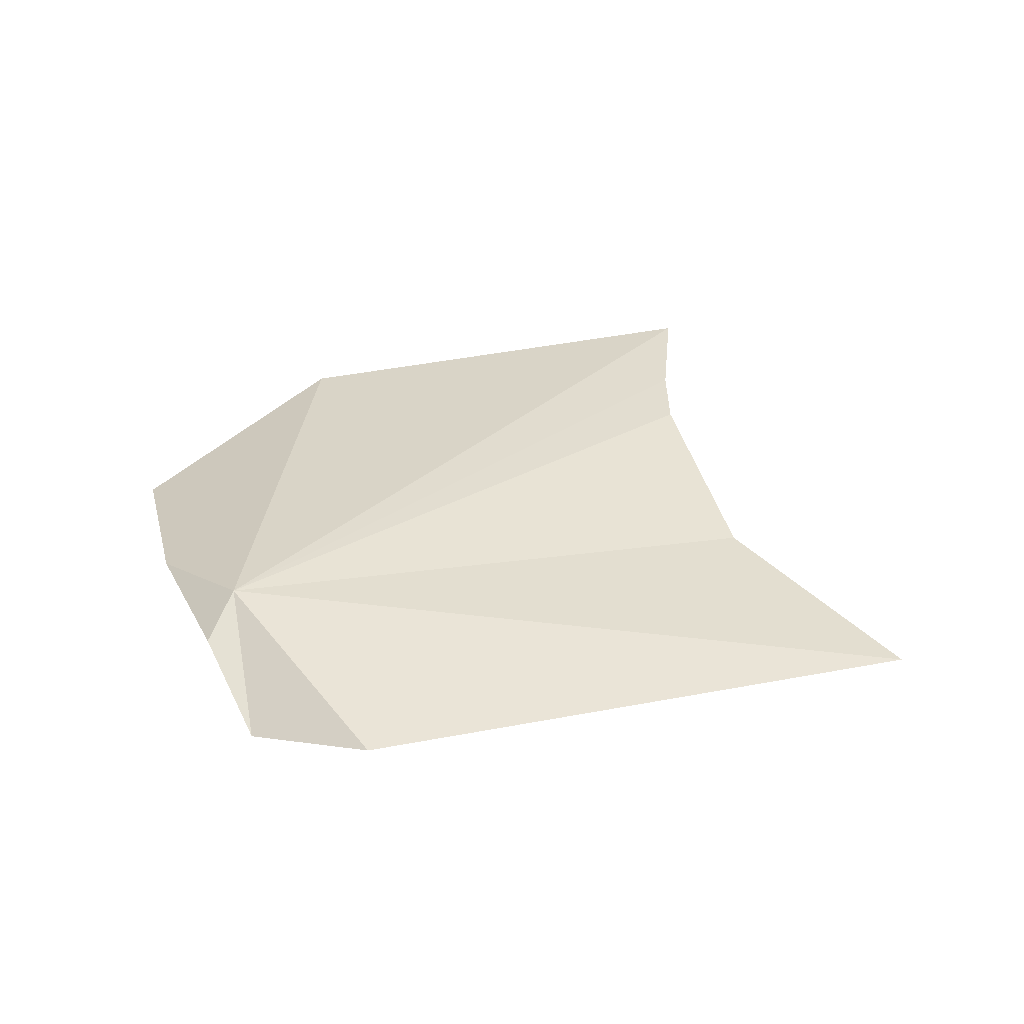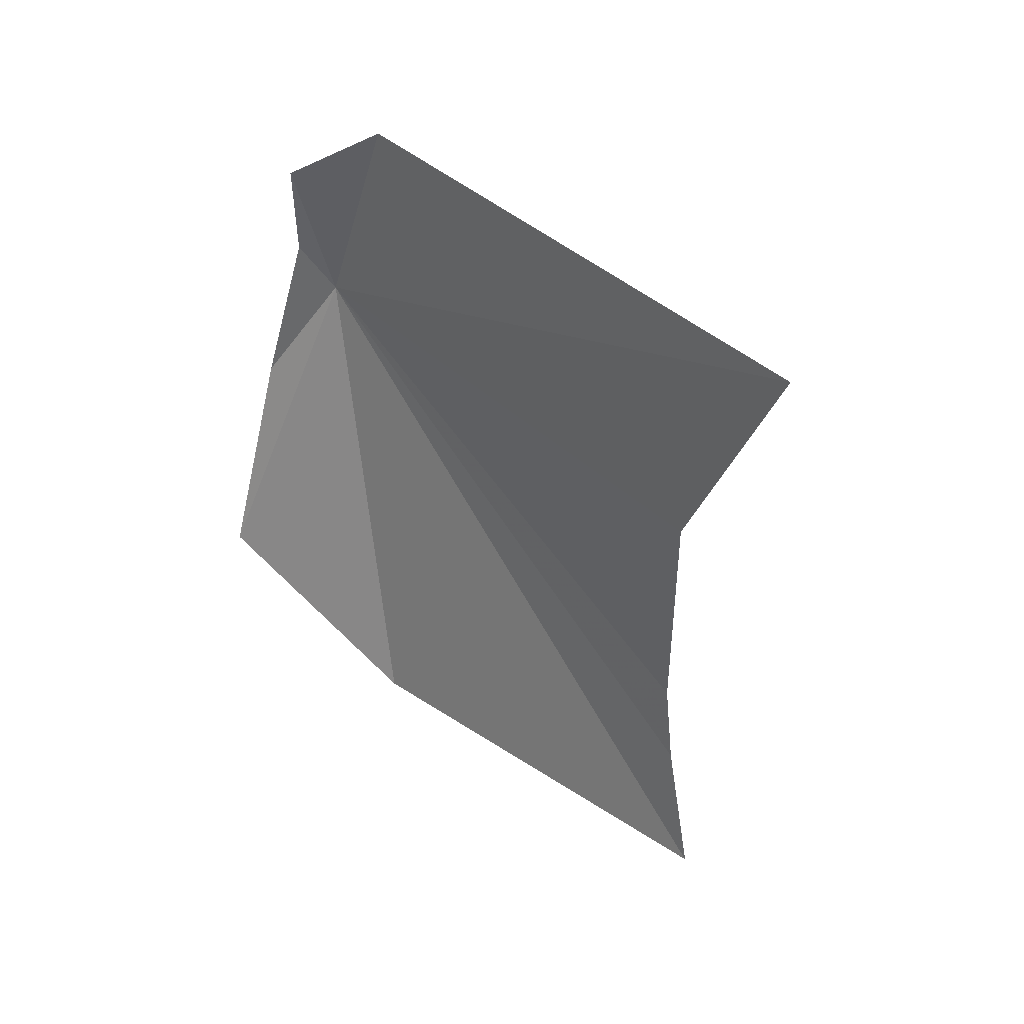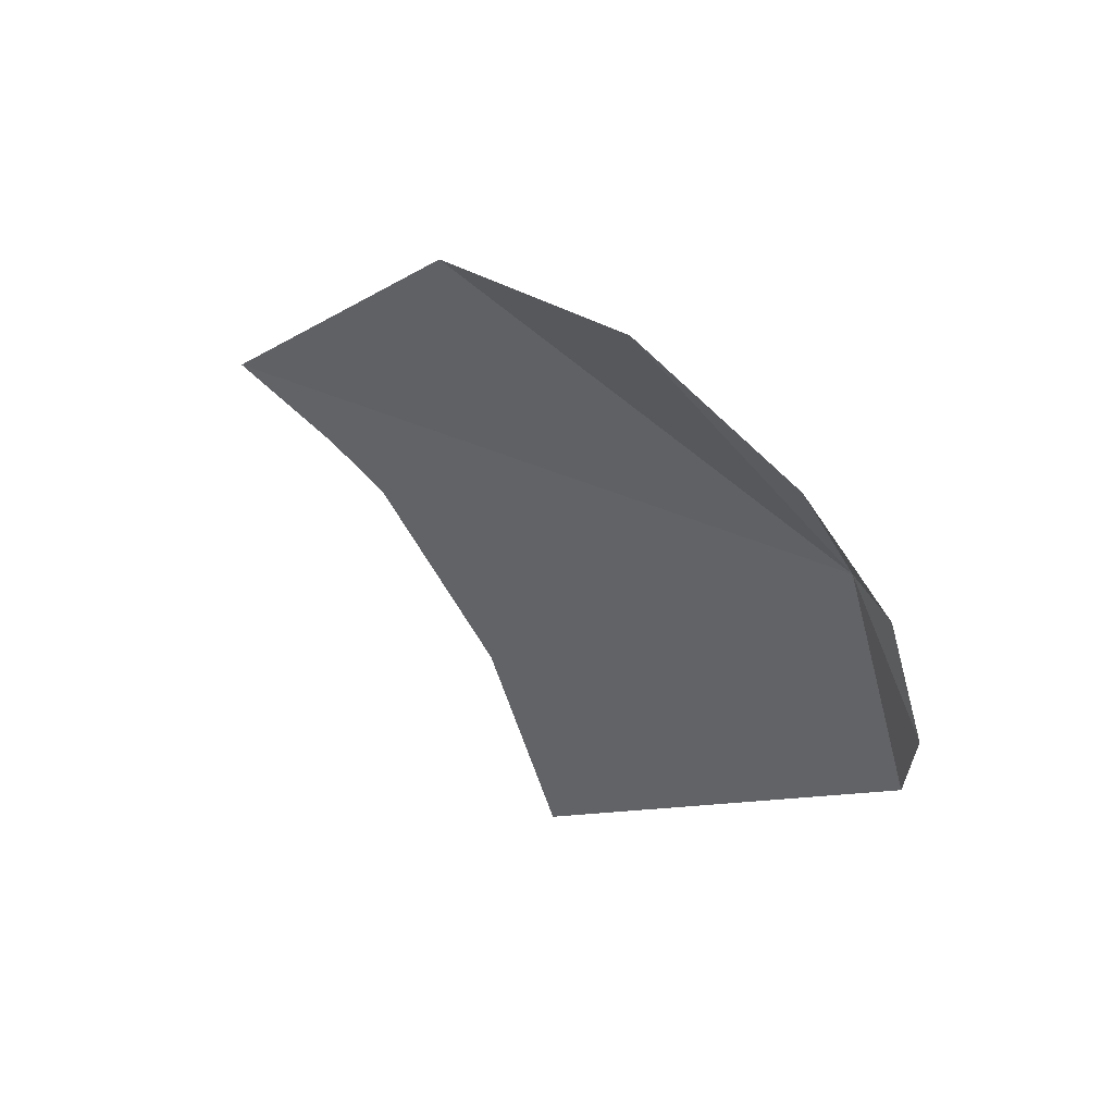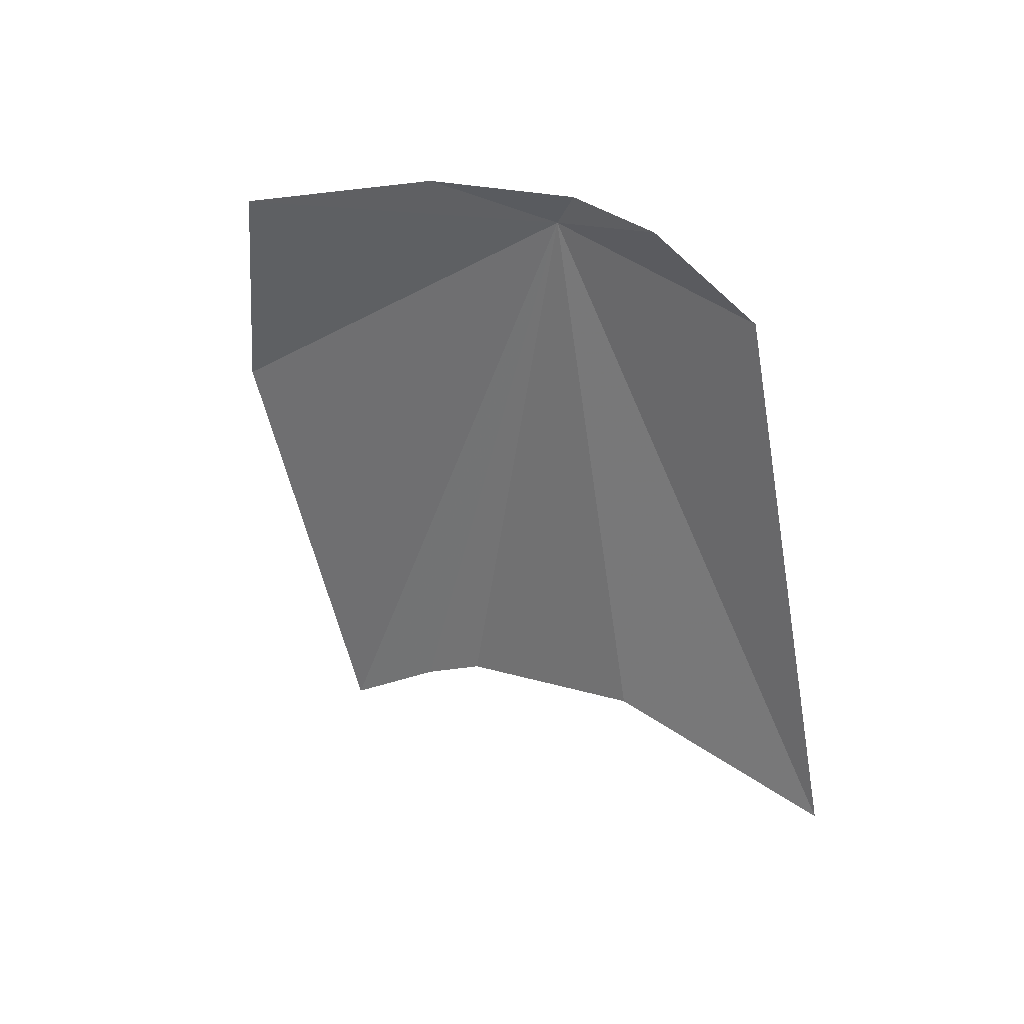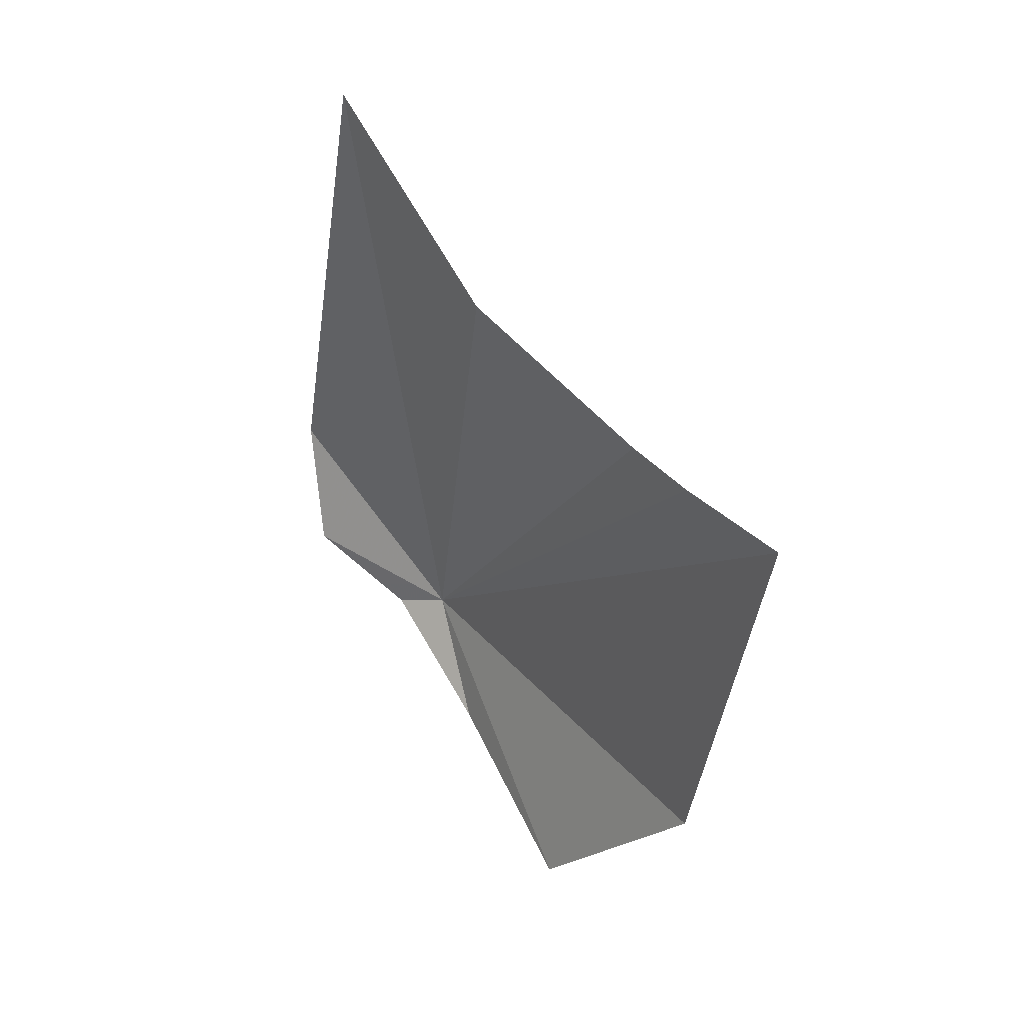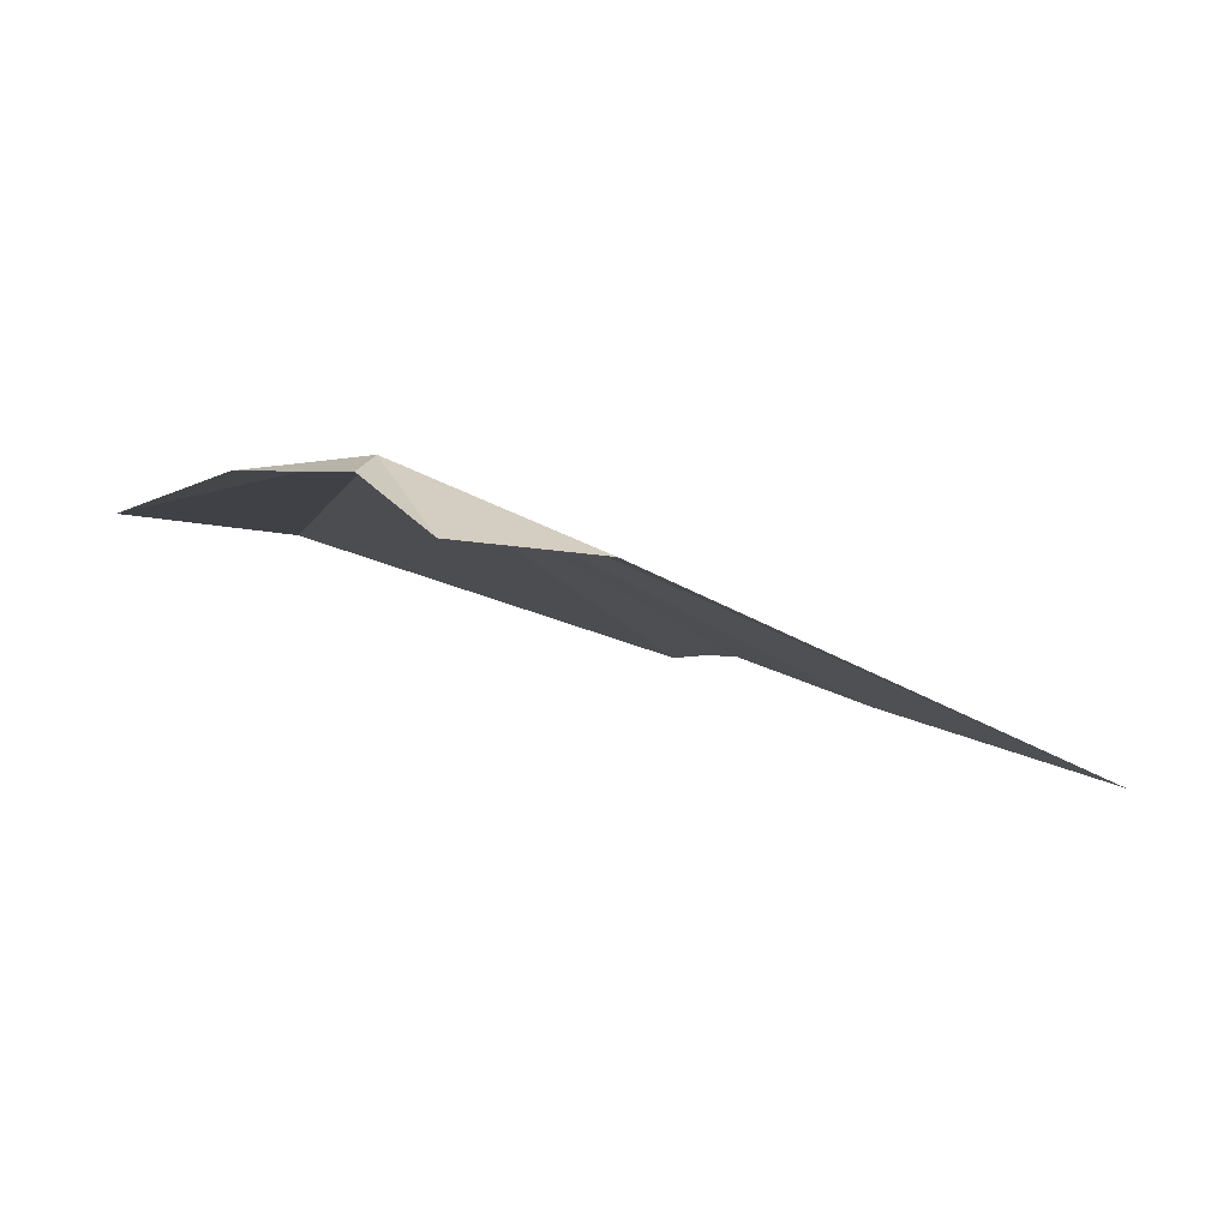
<metadata>
{"format":"obj","ext":"obj","renderer":"f3d","projection":"perspective","resolution":1024,"background":"white","views":[{"elev":-2.4,"azim":-153.2,"up":"+Z"},{"elev":-18.3,"azim":-141.7,"up":"+Y"},{"elev":-21.0,"azim":90.7,"up":"+Z"},{"elev":-76.7,"azim":138.8,"up":"+Z"},{"elev":-75.1,"azim":-88.6,"up":"+Y"},{"elev":48.8,"azim":-176.5,"up":"+Y"}]}
</metadata>
<code>
v -13.09 29.43 13.22
v -13.05 29.58 12.99
v -12.53 29.18 13.35
v -13.97 29.71 12.54
v -13.38 29.71 12.58
v -12.5 27.73 14.38
v -14.1 26.68 14.68
v -15.84 28.15 12.91
v -14.26 27.11 14.35
v -14.39 27.35 14.14
v -11.94 28.49 13.75
v -14.93 27.86 13.48
f 1 3 2
f 1 5 4
f 1 7 6
f 1 9 7
f 1 2 5
f 1 10 9
f 1 6 11
f 1 8 12
f 1 11 3
f 1 12 10
f 1 4 8

</code>
